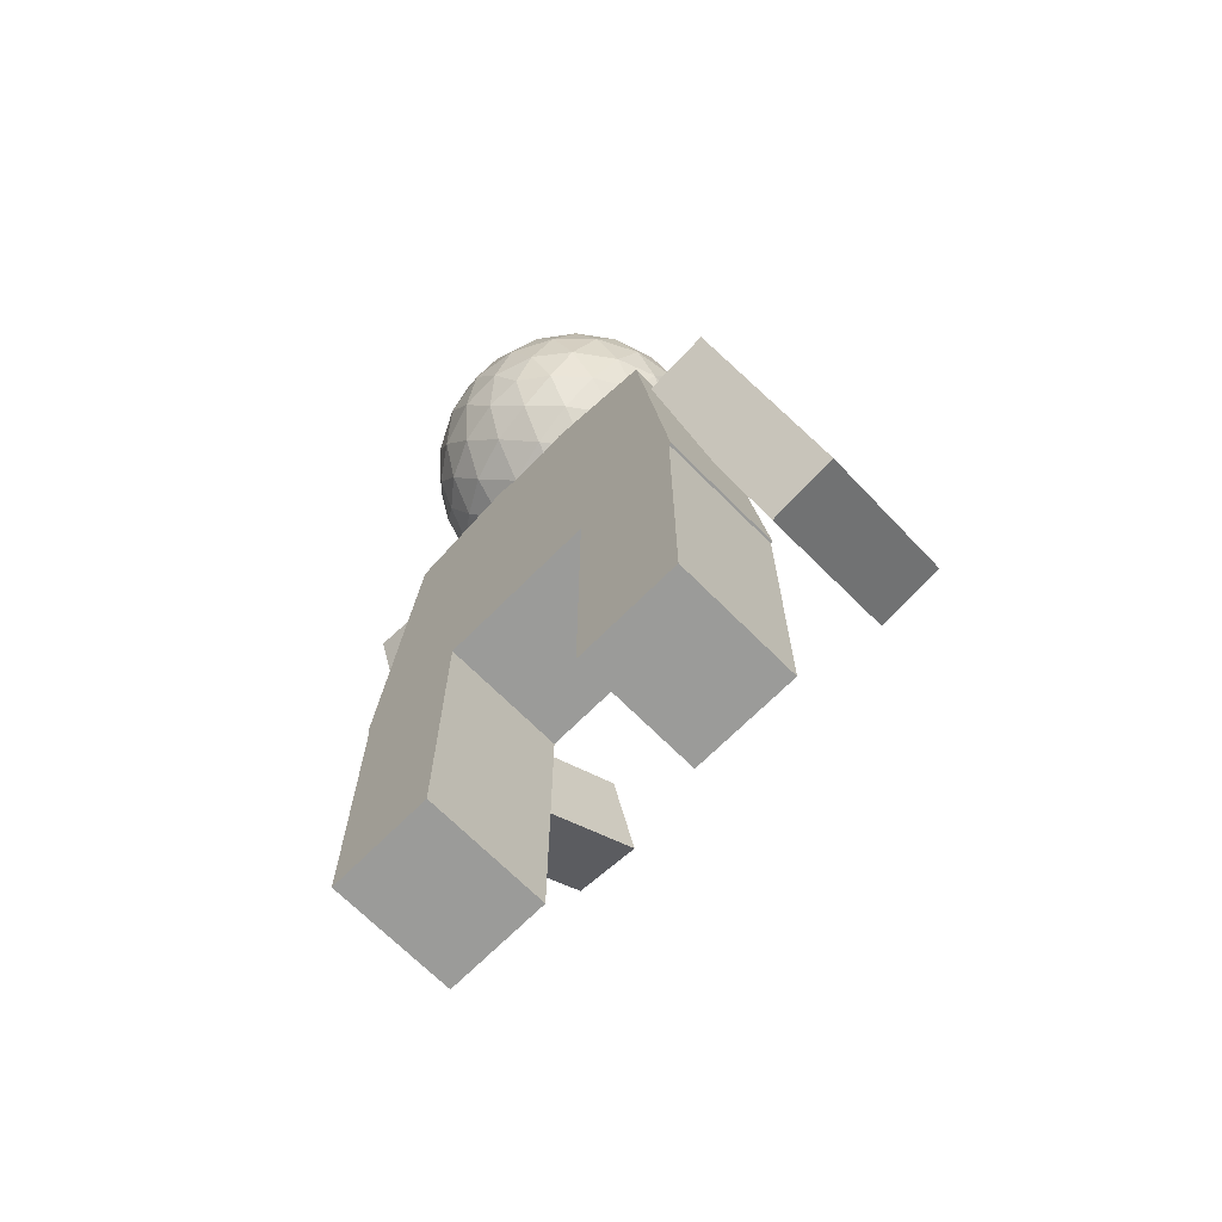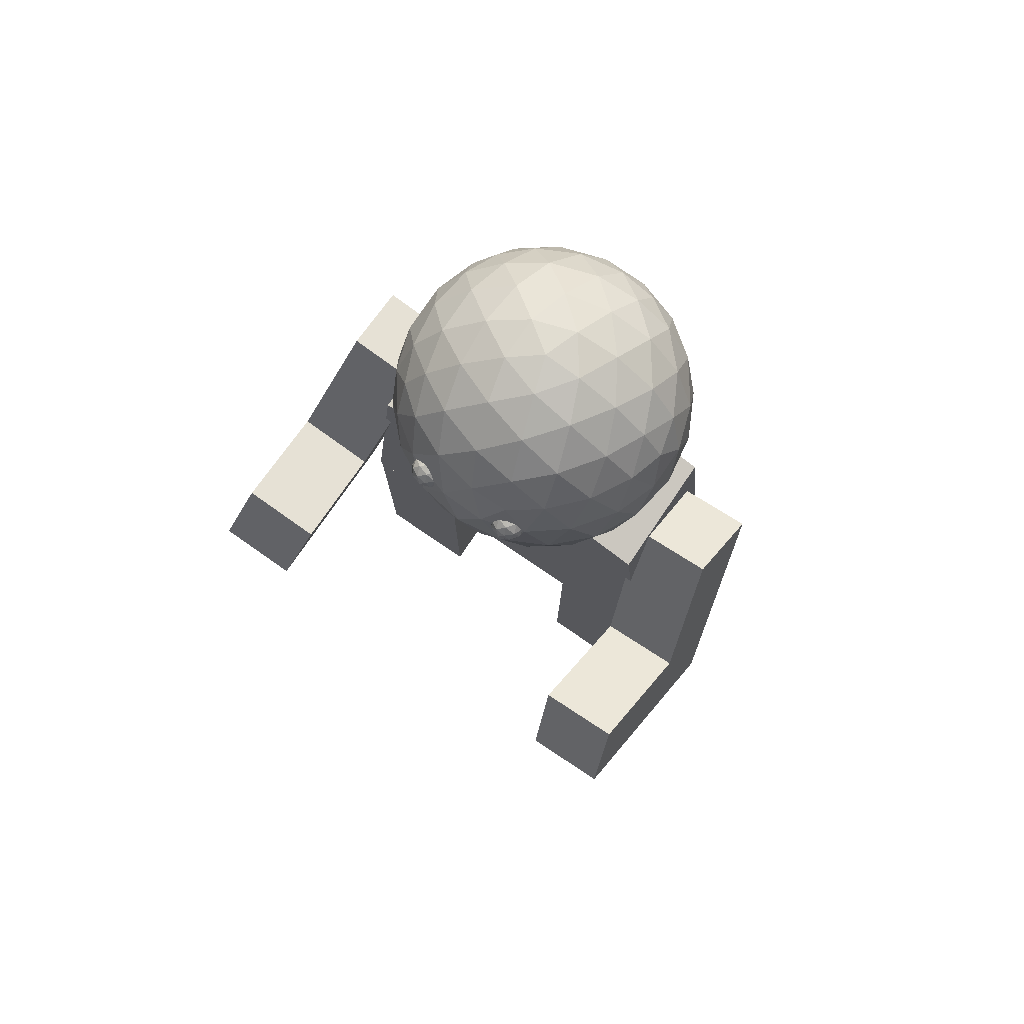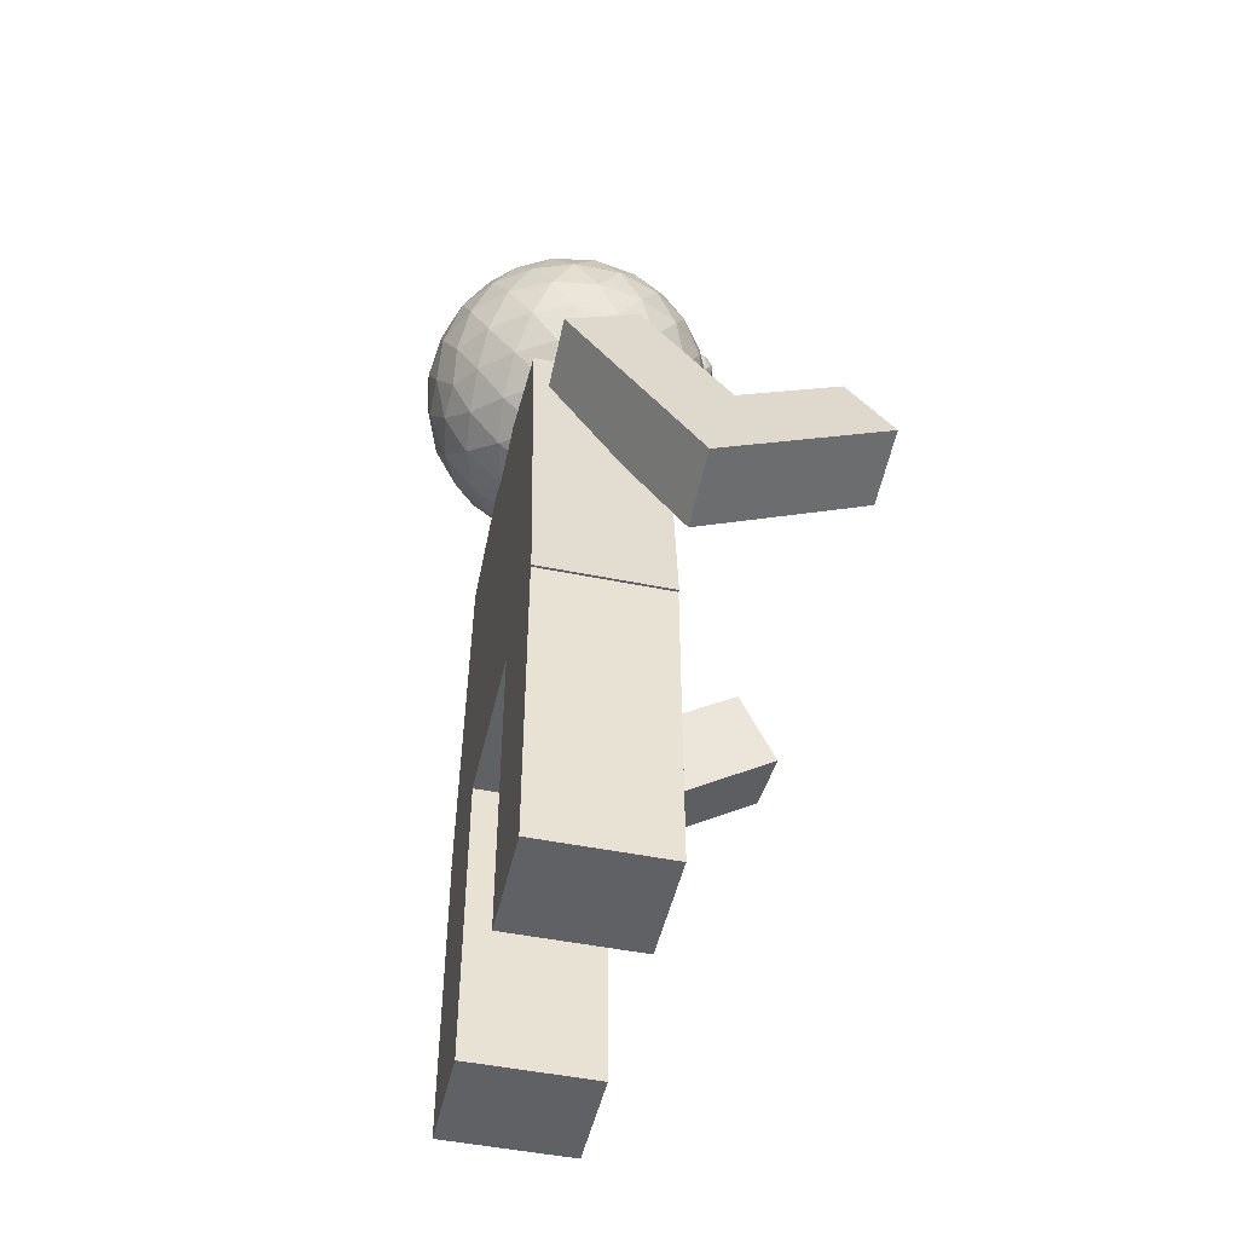
<metadata>
{"format":"obj","ext":"obj","renderer":"f3d","projection":"perspective","resolution":1024,"background":"white","views":[{"elev":-69.6,"azim":-135.0,"up":"+Y"},{"elev":78.1,"azim":34.2,"up":"+Y"},{"elev":-48.7,"azim":-102.7,"up":"+Y"}]}
</metadata>
<code>
o Icosphere.001
v 0 -0.2919 0
v 0.2112 -0.1305 0.1535
v -0.08067 -0.1305 0.2483
v -0.2611 -0.1305 0
v -0.08067 -0.1305 -0.2483
v 0.2112 -0.1305 -0.1535
v 0.08067 0.1305 0.2483
v -0.2112 0.1305 0.1535
v -0.2112 0.1305 -0.1535
v 0.08067 0.1305 -0.2483
v 0.2611 0.1305 0
v 0 0.2919 0
v -0.06796 -0.1919 0.2092
v -0.04742 -0.2483 0.1459
v -0.02265 -0.2825 0.06972
v 0.05931 -0.2825 0.04309
v 0.1241 -0.2483 0.0902
v 0.1779 -0.1919 0.1293
v 0.1553 -0.1466 0.199
v 0.07673 -0.1535 0.2361
v -0.008651 -0.1466 0.2522
v 0.2372 -0.1466 -0.08618
v 0.2483 -0.1535 0
v 0.2372 -0.1466 0.08618
v 0.05931 -0.2825 -0.04309
v 0.1241 -0.2483 -0.0902
v 0.1779 -0.1919 -0.1293
v -0.2199 -0.1919 0
v -0.1535 -0.2483 0
v -0.07331 -0.2825 0
v -0.1413 -0.1466 0.2092
v -0.2009 -0.1535 0.1459
v -0.2426 -0.1466 0.06972
v -0.06796 -0.1919 -0.2092
v -0.04742 -0.2483 -0.1459
v -0.02265 -0.2825 -0.06972
v -0.2426 -0.1466 -0.06972
v -0.2009 -0.1535 -0.1459
v -0.1413 -0.1466 -0.2092
v -0.008651 -0.1466 -0.2522
v 0.07673 -0.1535 -0.2361
v 0.1553 -0.1466 -0.199
v 0.2792 0.07331 0.04309
v 0.2776 -0 0.0902
v 0.2512 -0.07331 0.1293
v 0.2512 -0.07331 -0.1293
v 0.2776 0 -0.0902
v 0.2792 0.07331 -0.04309
v 0.0453 0.07331 0.2789
v 0 -0 0.2919
v -0.0453 -0.07331 0.2789
v 0.2006 -0.07331 0.199
v 0.1716 0 0.2361
v 0.1273 0.07331 0.2522
v -0.2512 0.07331 0.1293
v -0.2776 -0 0.0902
v -0.2792 -0.07331 0.04309
v -0.1273 -0.07331 0.2522
v -0.1716 0 0.2361
v -0.2006 0.07331 0.199
v -0.2006 0.07331 -0.199
v -0.1716 -0 -0.2361
v -0.1273 -0.07331 -0.2522
v -0.2792 -0.07331 -0.04309
v -0.2776 0 -0.0902
v -0.2512 0.07331 -0.1293
v 0.1273 0.07331 -0.2522
v 0.1716 -0 -0.2361
v 0.2006 -0.07331 -0.199
v -0.0453 -0.07331 -0.2789
v 0 0 -0.2919
v 0.0453 0.07331 -0.2789
v 0.2426 0.1466 0.06972
v 0.2009 0.1535 0.1459
v 0.1413 0.1466 0.2092
v 0.008651 0.1466 0.2522
v -0.07673 0.1535 0.2361
v -0.1553 0.1466 0.199
v -0.2372 0.1466 0.08618
v -0.2483 0.1535 0
v -0.2372 0.1466 -0.08618
v -0.1553 0.1466 -0.199
v -0.07673 0.1535 -0.2361
v 0.008651 0.1466 -0.2522
v 0.1413 0.1466 -0.2092
v 0.2009 0.1535 -0.1459
v 0.2426 0.1466 -0.06972
v 0.02265 0.2825 0.06972
v 0.04742 0.2483 0.1459
v 0.06796 0.1919 0.2092
v 0.2199 0.1919 0
v 0.1535 0.2483 0
v 0.07331 0.2825 0
v -0.05931 0.2825 0.04309
v -0.1241 0.2483 0.0902
v -0.1779 0.1919 0.1293
v -0.05931 0.2825 -0.04309
v -0.1241 0.2483 -0.0902
v -0.1779 0.1919 -0.1293
v 0.02265 0.2825 -0.06972
v 0.04742 0.2483 -0.1459
v 0.06796 0.1919 -0.2092
v 0.1056 0.2611 -0.07673
v 0.1863 0.2112 -0.07673
v 0.1305 0.2112 -0.1535
v -0.04034 0.2611 -0.1241
v -0.01541 0.2112 -0.2009
v -0.1056 0.2112 -0.1716
v -0.1305 0.2611 0
v -0.1958 0.2112 -0.04742
v -0.1958 0.2112 0.04742
v -0.04034 0.2611 0.1241
v -0.1056 0.2112 0.1716
v -0.01541 0.2112 0.2009
v 0.1056 0.2611 0.07673
v 0.1305 0.2112 0.1535
v 0.1863 0.2112 0.07673
v 0.2515 0.08068 -0.1241
v 0.2361 0 -0.1716
v 0.1958 0.08068 -0.2009
v -0.04034 0.08068 -0.2776
v -0.0902 -0 -0.2776
v -0.1305 0.08068 -0.2483
v -0.2765 0.08068 -0.04742
v -0.2919 0 0
v -0.2765 0.08068 0.04742
v -0.1305 0.08068 0.2483
v -0.0902 -0 0.2776
v -0.04034 0.08068 0.2776
v 0.1958 0.08068 0.2009
v 0.2361 -1e-06 0.1716
v 0.2515 0.08068 0.1241
v 0.0902 0 -0.2776
v 0.1305 -0.08068 -0.2483
v 0.04034 -0.08068 -0.2776
v -0.2361 0 -0.1716
v -0.1958 -0.08068 -0.2009
v -0.2515 -0.08068 -0.1241
v -0.2361 0 0.1716
v -0.2515 -0.08068 0.1241
v -0.1958 -0.08068 0.2009
v 0.0902 0 0.2776
v 0.04034 -0.08068 0.2776
v 0.1305 -0.08068 0.2483
v 0.2919 0 0
v 0.2765 -0.08068 0.04742
v 0.2765 -0.08068 -0.04742
v 0.1056 -0.2112 -0.1716
v 0.04034 -0.2611 -0.1241
v 0.01541 -0.2112 -0.2009
v -0.1305 -0.2112 -0.1535
v -0.1056 -0.2611 -0.07673
v -0.1863 -0.2112 -0.07673
v -0.1863 -0.2112 0.07673
v -0.1056 -0.2611 0.07673
v -0.1305 -0.2112 0.1535
v 0.1958 -0.2112 -0.04742
v 0.1958 -0.2112 0.04742
v 0.1305 -0.2611 0
v 0.01541 -0.2112 0.2009
v 0.04034 -0.2611 0.1241
v 0.1056 -0.2112 0.1716
f 1 16 15
f 2 18 24
f 1 15 30
f 1 30 36
f 1 36 25
f 2 24 45
f 3 21 51
f 4 33 57
f 5 39 63
f 6 42 69
f 2 45 52
f 3 51 58
f 4 57 64
f 5 63 70
f 6 69 46
f 7 75 90
f 8 78 96
f 9 81 99
f 10 84 102
f 11 87 91
f 93 100 12
f 92 103 93
f 91 104 92
f 93 103 100
f 103 101 100
f 92 104 103
f 104 105 103
f 103 105 101
f 105 102 101
f 91 87 104
f 87 86 104
f 104 86 105
f 86 85 105
f 105 85 102
f 85 10 102
f 100 97 12
f 101 106 100
f 102 107 101
f 100 106 97
f 106 98 97
f 101 107 106
f 107 108 106
f 106 108 98
f 108 99 98
f 102 84 107
f 84 83 107
f 107 83 108
f 83 82 108
f 108 82 99
f 82 9 99
f 97 94 12
f 98 109 97
f 99 110 98
f 97 109 94
f 109 95 94
f 98 110 109
f 110 111 109
f 109 111 95
f 111 96 95
f 99 81 110
f 81 80 110
f 110 80 111
f 80 79 111
f 111 79 96
f 79 8 96
f 94 88 12
f 95 112 94
f 96 113 95
f 94 112 88
f 112 89 88
f 95 113 112
f 113 114 112
f 112 114 89
f 114 90 89
f 96 78 113
f 78 77 113
f 113 77 114
f 77 76 114
f 114 76 90
f 76 7 90
f 88 93 12
f 89 115 88
f 90 116 89
f 88 115 93
f 115 92 93
f 89 116 115
f 116 117 115
f 115 117 92
f 117 91 92
f 90 75 116
f 75 74 116
f 116 74 117
f 74 73 117
f 117 73 91
f 73 11 91
f 48 87 11
f 47 118 48
f 46 119 47
f 48 118 87
f 118 86 87
f 47 119 118
f 119 120 118
f 118 120 86
f 120 85 86
f 46 69 119
f 69 68 119
f 119 68 120
f 68 67 120
f 120 67 85
f 67 10 85
f 72 84 10
f 71 121 72
f 70 122 71
f 72 121 84
f 121 83 84
f 71 122 121
f 122 123 121
f 121 123 83
f 123 82 83
f 70 63 122
f 63 62 122
f 122 62 123
f 62 61 123
f 123 61 82
f 61 9 82
f 66 81 9
f 65 124 66
f 64 125 65
f 66 124 81
f 124 80 81
f 65 125 124
f 125 126 124
f 124 126 80
f 126 79 80
f 64 57 125
f 57 56 125
f 125 56 126
f 56 55 126
f 126 55 79
f 55 8 79
f 60 78 8
f 59 127 60
f 58 128 59
f 60 127 78
f 127 77 78
f 59 128 127
f 128 129 127
f 127 129 77
f 129 76 77
f 58 51 128
f 51 50 128
f 128 50 129
f 50 49 129
f 129 49 76
f 49 7 76
f 54 75 7
f 53 130 54
f 52 131 53
f 54 130 75
f 130 74 75
f 53 131 130
f 131 132 130
f 130 132 74
f 132 73 74
f 52 45 131
f 45 44 131
f 131 44 132
f 44 43 132
f 132 43 73
f 43 11 73
f 67 72 10
f 68 133 67
f 69 134 68
f 67 133 72
f 133 71 72
f 68 134 133
f 134 135 133
f 133 135 71
f 135 70 71
f 69 42 134
f 42 41 134
f 134 41 135
f 41 40 135
f 135 40 70
f 40 5 70
f 61 66 9
f 62 136 61
f 63 137 62
f 61 136 66
f 136 65 66
f 62 137 136
f 137 138 136
f 136 138 65
f 138 64 65
f 63 39 137
f 39 38 137
f 137 38 138
f 38 37 138
f 138 37 64
f 37 4 64
f 55 60 8
f 56 139 55
f 57 140 56
f 55 139 60
f 139 59 60
f 56 140 139
f 140 141 139
f 139 141 59
f 141 58 59
f 57 33 140
f 33 32 140
f 140 32 141
f 32 31 141
f 141 31 58
f 31 3 58
f 49 54 7
f 50 142 49
f 51 143 50
f 49 142 54
f 142 53 54
f 50 143 142
f 143 144 142
f 142 144 53
f 144 52 53
f 51 21 143
f 21 20 143
f 143 20 144
f 20 19 144
f 144 19 52
f 19 2 52
f 43 48 11
f 44 145 43
f 45 146 44
f 43 145 48
f 145 47 48
f 44 146 145
f 146 147 145
f 145 147 47
f 147 46 47
f 45 24 146
f 24 23 146
f 146 23 147
f 23 22 147
f 147 22 46
f 22 6 46
f 27 42 6
f 26 148 27
f 25 149 26
f 27 148 42
f 148 41 42
f 26 149 148
f 149 150 148
f 148 150 41
f 150 40 41
f 25 36 149
f 36 35 149
f 149 35 150
f 35 34 150
f 150 34 40
f 34 5 40
f 34 39 5
f 35 151 34
f 36 152 35
f 34 151 39
f 151 38 39
f 35 152 151
f 152 153 151
f 151 153 38
f 153 37 38
f 36 30 152
f 30 29 152
f 152 29 153
f 29 28 153
f 153 28 37
f 28 4 37
f 28 33 4
f 29 154 28
f 30 155 29
f 28 154 33
f 154 32 33
f 29 155 154
f 155 156 154
f 154 156 32
f 156 31 32
f 30 15 155
f 15 14 155
f 155 14 156
f 14 13 156
f 156 13 31
f 13 3 31
f 22 27 6
f 23 157 22
f 24 158 23
f 22 157 27
f 157 26 27
f 23 158 157
f 158 159 157
f 157 159 26
f 159 25 26
f 24 18 158
f 18 17 158
f 158 17 159
f 17 16 159
f 159 16 25
f 16 1 25
f 13 21 3
f 14 160 13
f 15 161 14
f 13 160 21
f 160 20 21
f 14 161 160
f 161 162 160
f 160 162 20
f 162 19 20
f 15 16 161
f 16 17 161
f 161 17 162
f 17 18 162
f 162 18 19
f 18 2 19
o Cube
v -0.375 -0.9946 0.125
v -0.3026 -0.3068 0.125
v -0.375 -0.9946 -0.125
v -0.3026 -0.3068 -0.125
v 0.375 -0.9946 0.125
v 0.3026 -0.3068 0.125
v 0.375 -0.9946 -0.125
v 0.3026 -0.3068 -0.125
v 0 -0.9946 -0.125
v 0 -0.2204 -0.125
v 0 -0.9946 0.125
v 0 -0.2204 0.125
f 164 165 163
f 171 170 169
f 170 167 169
f 173 164 163
f 169 173 171
f 166 174 172
f 172 168 170
f 171 163 165
f 168 173 167
f 166 171 165
f 164 166 165
f 171 172 170
f 170 168 167
f 173 174 164
f 169 167 173
f 166 164 174
f 172 174 168
f 171 173 163
f 168 174 173
f 166 172 171
o Cube.002
v 0.1595 -1.603 0.125
v 0.1595 -0.975 0.125
v 0.1595 -1.603 -0.125
v 0.1595 -0.975 -0.125
v 0.3705 -1.603 0.125
v 0.3705 -0.975 0.125
v 0.3705 -1.603 -0.125
v 0.3705 -0.975 -0.125
f 176 177 175
f 178 181 177
f 182 179 181
f 180 175 179
f 181 175 177
f 178 180 182
f 176 178 177
f 178 182 181
f 182 180 179
f 180 176 175
f 181 179 175
f 178 176 180
o Cube.001_Cube.003
v -0.3705 -1.603 0.125
v -0.3705 -0.975 0.125
v -0.3705 -1.603 -0.125
v -0.3705 -0.975 -0.125
v -0.1595 -1.603 0.125
v -0.1595 -0.975 0.125
v -0.1595 -1.603 -0.125
v -0.1595 -0.975 -0.125
f 184 185 183
f 186 189 185
f 190 187 189
f 188 183 187
f 189 183 185
f 186 188 190
f 184 186 185
f 186 190 189
f 190 188 187
f 188 184 183
f 189 187 183
f 186 184 188
o Cube.003_Cube.004
v -0.5073 -0.7083 0.2911
v -0.4345 -0.2956 0.04915
v -0.5218 -0.7908 0.146
v -0.449 -0.3781 -0.09595
v -0.3547 -0.7352 0.2911
v -0.2819 -0.3225 0.04915
v -0.3692 -0.8177 0.146
v -0.2965 -0.405 -0.09595
v -0.4968 -0.6492 0.06296
v -0.3443 -0.6761 0.06296
v -0.3297 -0.5936 0.2081
v -0.4823 -0.5667 0.2081
v -0.3081 -0.4712 0.4233
v -0.3331 -0.6128 0.5063
v -0.4857 -0.5859 0.5063
v -0.4607 -0.4443 0.4233
f 196 202 201
f 197 191 193
f 194 196 198
f 198 201 200
f 194 200 199
f 192 199 202
f 202 193 191
f 199 197 193
f 200 195 197
f 201 204 195
f 203 205 204
f 202 203 201
f 191 206 202
f 195 205 191
f 196 192 202
f 197 195 191
f 194 192 196
f 198 196 201
f 194 198 200
f 192 194 199
f 202 199 193
f 199 200 197
f 200 201 195
f 201 203 204
f 203 206 205
f 202 206 203
f 191 205 206
f 195 204 205
o Cube.004_Cube.005
v 0.3547 -0.7352 0.2911
v 0.2819 -0.3225 0.04915
v 0.3692 -0.8177 0.146
v 0.2965 -0.405 -0.09595
v 0.5073 -0.7083 0.2911
v 0.4345 -0.2956 0.04915
v 0.5218 -0.7908 0.146
v 0.449 -0.3781 -0.09595
v 0.3443 -0.6761 0.06296
v 0.4968 -0.6492 0.06296
v 0.4823 -0.5667 0.2081
v 0.3297 -0.5936 0.2081
v 0.4607 -0.4443 0.4233
v 0.4857 -0.5859 0.5063
v 0.3331 -0.6128 0.5063
v 0.3081 -0.4712 0.4233
f 212 218 217
f 213 207 209
f 210 212 214
f 214 217 216
f 210 216 215
f 208 215 218
f 218 209 207
f 215 213 209
f 216 211 213
f 217 220 211
f 219 221 220
f 218 219 217
f 207 222 218
f 211 221 207
f 212 208 218
f 213 211 207
f 210 208 212
f 214 212 217
f 210 214 216
f 208 210 215
f 218 215 209
f 215 216 213
f 216 217 211
f 217 219 220
f 219 222 221
f 218 222 219
f 207 221 222
f 211 220 221
o Icosphere_Icosphere.002
v 0.09 0.025 0.2506
v 0.1153 0.04435 0.269
v 0.08033 0.04435 0.2804
v 0.05869 0.04435 0.2506
v 0.08033 0.04435 0.2209
v 0.1153 0.04435 0.2322
v 0.09967 0.07565 0.2804
v 0.06467 0.07565 0.269
v 0.06467 0.07565 0.2322
v 0.09967 0.07565 0.2209
v 0.1213 0.07565 0.2506
v 0.09 0.095 0.2506
v 0.08431 0.03023 0.2681
v 0.1049 0.03023 0.2615
v 0.0992 0.0416 0.279
v 0.1198 0.0416 0.2506
v 0.1049 0.03023 0.2398
v 0.0716 0.03023 0.2506
v 0.06591 0.0416 0.2681
v 0.08431 0.03023 0.2331
v 0.06591 0.0416 0.2331
v 0.0992 0.0416 0.2223
v 0.1233 0.06 0.2615
v 0.1233 0.06 0.2398
v 0.09 0.06 0.2856
v 0.1106 0.06 0.279
v 0.05671 0.06 0.2615
v 0.06943 0.06 0.279
v 0.06943 0.06 0.2223
v 0.05671 0.06 0.2398
v 0.1106 0.06 0.2223
v 0.09 0.06 0.2156
v 0.1141 0.0784 0.2681
v 0.0808 0.0784 0.279
v 0.06023 0.0784 0.2506
v 0.0808 0.0784 0.2223
v 0.1141 0.0784 0.2331
v 0.09569 0.08977 0.2681
v 0.1084 0.08977 0.2506
v 0.07511 0.08977 0.2615
v 0.07511 0.08977 0.2398
v 0.09569 0.08977 0.2331
f 223 236 235
f 224 236 238
f 223 235 240
f 223 240 242
f 223 242 239
f 224 238 245
f 225 237 247
f 226 241 249
f 227 243 251
f 228 244 253
f 224 245 248
f 225 247 250
f 226 249 252
f 227 251 254
f 228 253 246
f 229 255 260
f 230 256 262
f 231 257 263
f 232 258 264
f 233 259 261
f 261 264 234
f 261 259 264
f 259 232 264
f 264 263 234
f 264 258 263
f 258 231 263
f 263 262 234
f 263 257 262
f 257 230 262
f 262 260 234
f 262 256 260
f 256 229 260
f 260 261 234
f 260 255 261
f 255 233 261
f 246 259 233
f 246 253 259
f 253 232 259
f 254 258 232
f 254 251 258
f 251 231 258
f 252 257 231
f 252 249 257
f 249 230 257
f 250 256 230
f 250 247 256
f 247 229 256
f 248 255 229
f 248 245 255
f 245 233 255
f 253 254 232
f 253 244 254
f 244 227 254
f 251 252 231
f 251 243 252
f 243 226 252
f 249 250 230
f 249 241 250
f 241 225 250
f 247 248 229
f 247 237 248
f 237 224 248
f 245 246 233
f 245 238 246
f 238 228 246
f 239 244 228
f 239 242 244
f 242 227 244
f 242 243 227
f 242 240 243
f 240 226 243
f 240 241 226
f 240 235 241
f 235 225 241
f 238 239 228
f 238 236 239
f 236 223 239
f 235 237 225
f 235 236 237
f 236 224 237
o Icosphere.002_Icosphere.003
v -0.09 0.025 0.2506
v -0.06467 0.04435 0.269
v -0.09967 0.04435 0.2804
v -0.1213 0.04435 0.2506
v -0.09967 0.04435 0.2209
v -0.06467 0.04435 0.2322
v -0.08033 0.07565 0.2804
v -0.1153 0.07565 0.269
v -0.1153 0.07565 0.2322
v -0.08033 0.07565 0.2209
v -0.05869 0.07565 0.2506
v -0.09 0.095 0.2506
v -0.09569 0.03023 0.2681
v -0.07511 0.03023 0.2615
v -0.0808 0.0416 0.279
v -0.06023 0.0416 0.2506
v -0.07511 0.03023 0.2398
v -0.1084 0.03023 0.2506
v -0.1141 0.0416 0.2681
v -0.09569 0.03023 0.2331
v -0.1141 0.0416 0.2331
v -0.0808 0.0416 0.2223
v -0.05671 0.06 0.2615
v -0.05671 0.06 0.2398
v -0.09 0.06 0.2856
v -0.06943 0.06 0.279
v -0.1233 0.06 0.2615
v -0.1106 0.06 0.279
v -0.1106 0.06 0.2223
v -0.1233 0.06 0.2398
v -0.06943 0.06 0.2223
v -0.09 0.06 0.2156
v -0.06591 0.0784 0.2681
v -0.0992 0.0784 0.279
v -0.1198 0.0784 0.2506
v -0.0992 0.0784 0.2223
v -0.06591 0.0784 0.2331
v -0.08431 0.08977 0.2681
v -0.0716 0.08977 0.2506
v -0.1049 0.08977 0.2615
v -0.1049 0.08977 0.2398
v -0.08431 0.08977 0.2331
f 265 278 277
f 266 278 280
f 265 277 282
f 265 282 284
f 265 284 281
f 266 280 287
f 267 279 289
f 268 283 291
f 269 285 293
f 270 286 295
f 266 287 290
f 267 289 292
f 268 291 294
f 269 293 296
f 270 295 288
f 271 297 302
f 272 298 304
f 273 299 305
f 274 300 306
f 275 301 303
f 303 306 276
f 303 301 306
f 301 274 306
f 306 305 276
f 306 300 305
f 300 273 305
f 305 304 276
f 305 299 304
f 299 272 304
f 304 302 276
f 304 298 302
f 298 271 302
f 302 303 276
f 302 297 303
f 297 275 303
f 288 301 275
f 288 295 301
f 295 274 301
f 296 300 274
f 296 293 300
f 293 273 300
f 294 299 273
f 294 291 299
f 291 272 299
f 292 298 272
f 292 289 298
f 289 271 298
f 290 297 271
f 290 287 297
f 287 275 297
f 295 296 274
f 295 286 296
f 286 269 296
f 293 294 273
f 293 285 294
f 285 268 294
f 291 292 272
f 291 283 292
f 283 267 292
f 289 290 271
f 289 279 290
f 279 266 290
f 287 288 275
f 287 280 288
f 280 270 288
f 281 286 270
f 281 284 286
f 284 269 286
f 284 285 269
f 284 282 285
f 282 268 285
f 282 283 268
f 282 277 283
f 277 267 283
f 280 281 270
f 280 278 281
f 278 265 281
f 277 279 267
f 277 278 279
f 278 266 279

</code>
